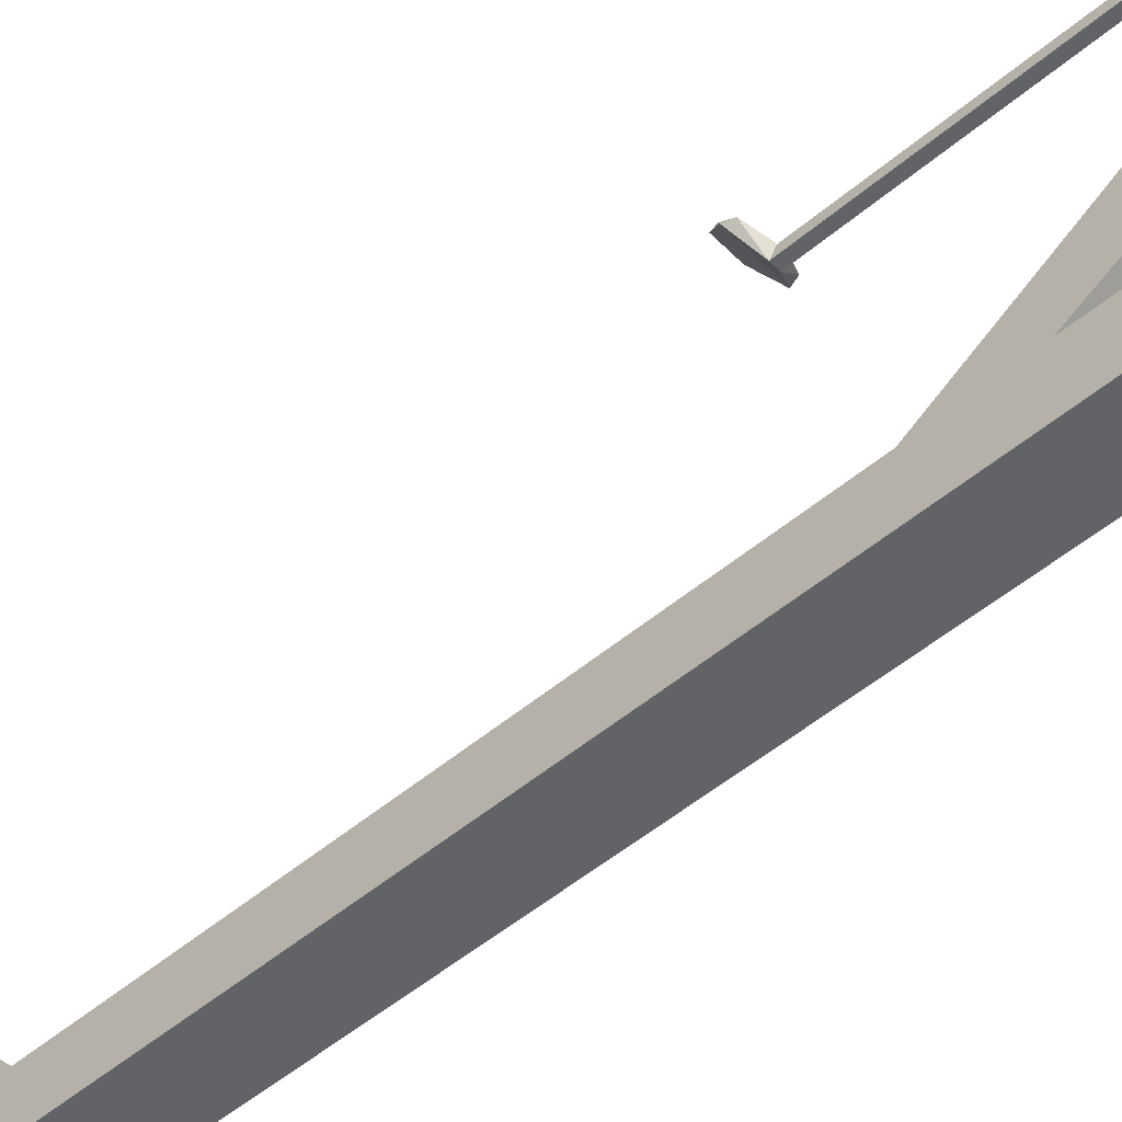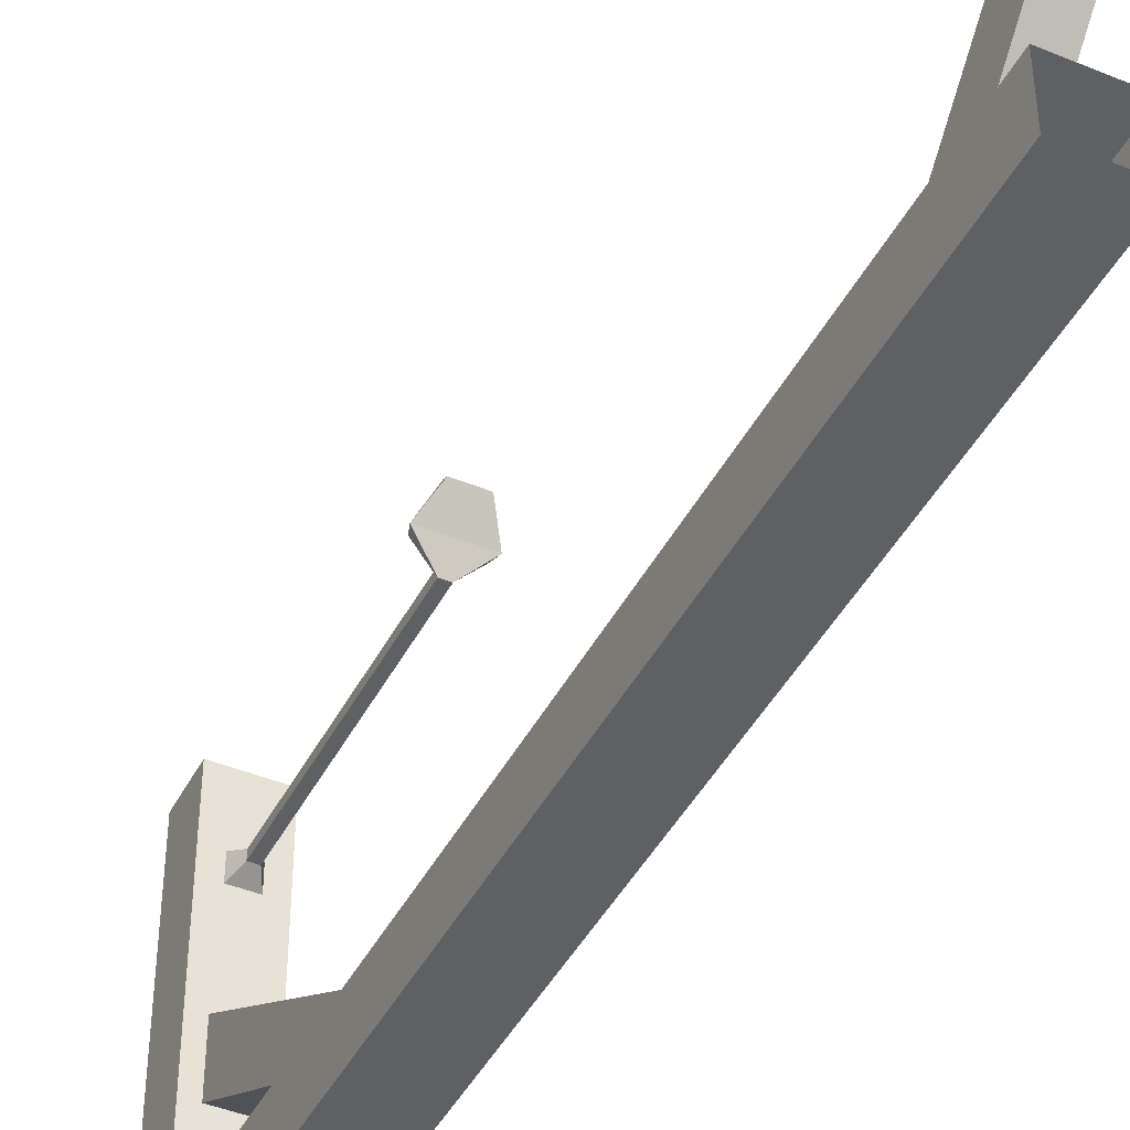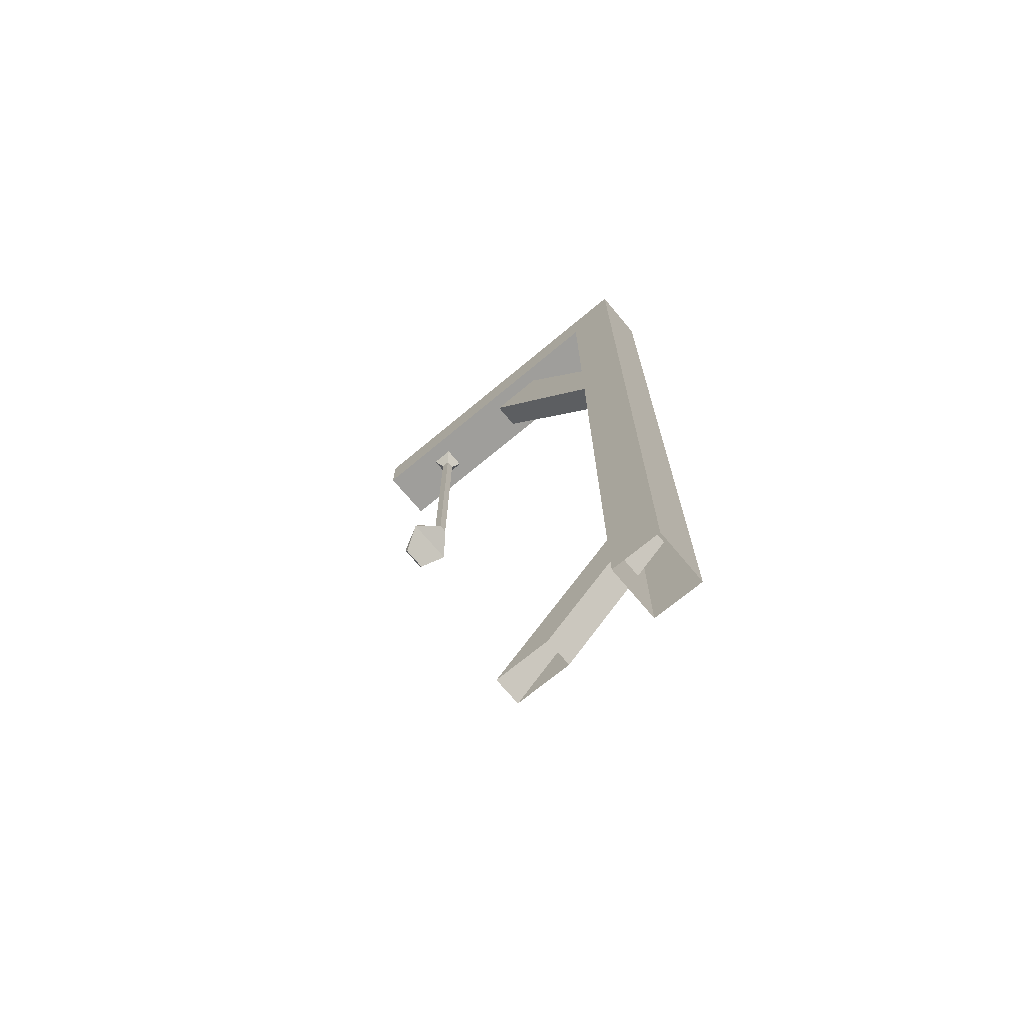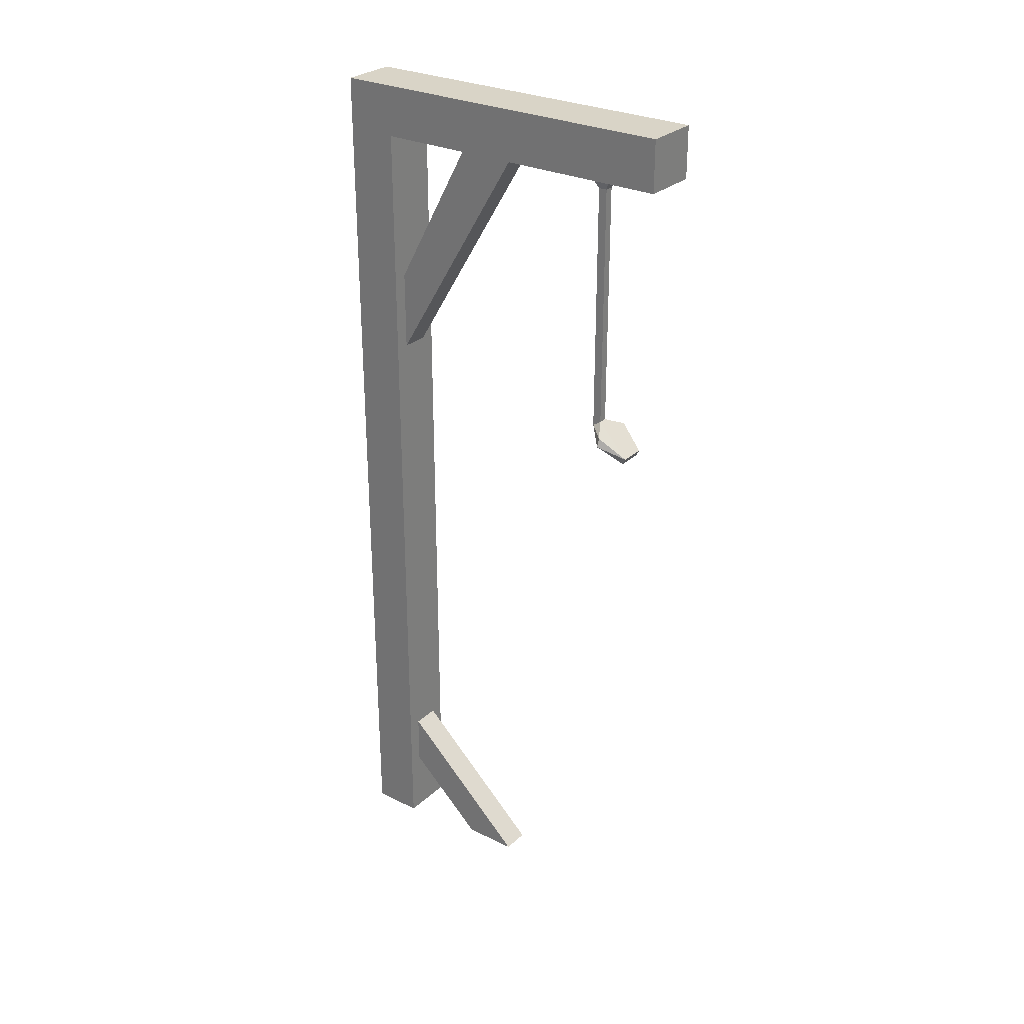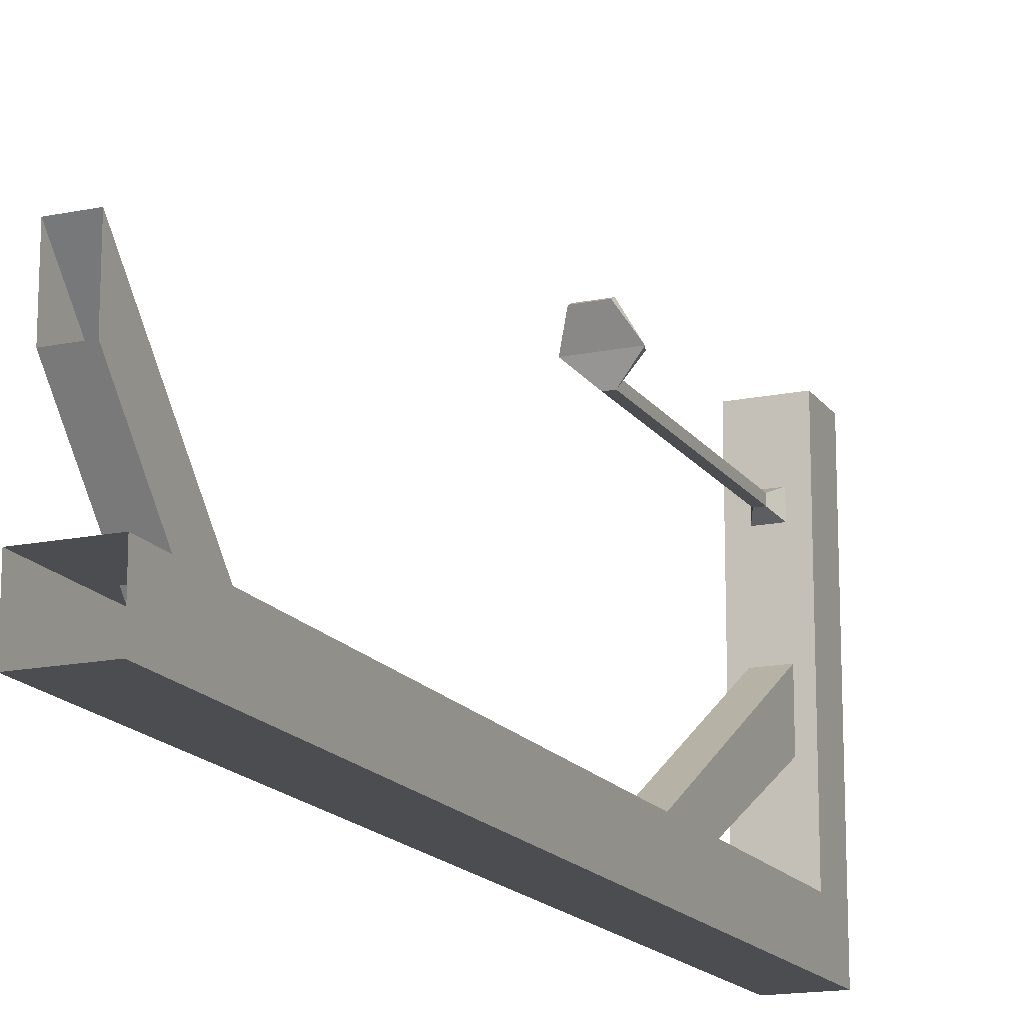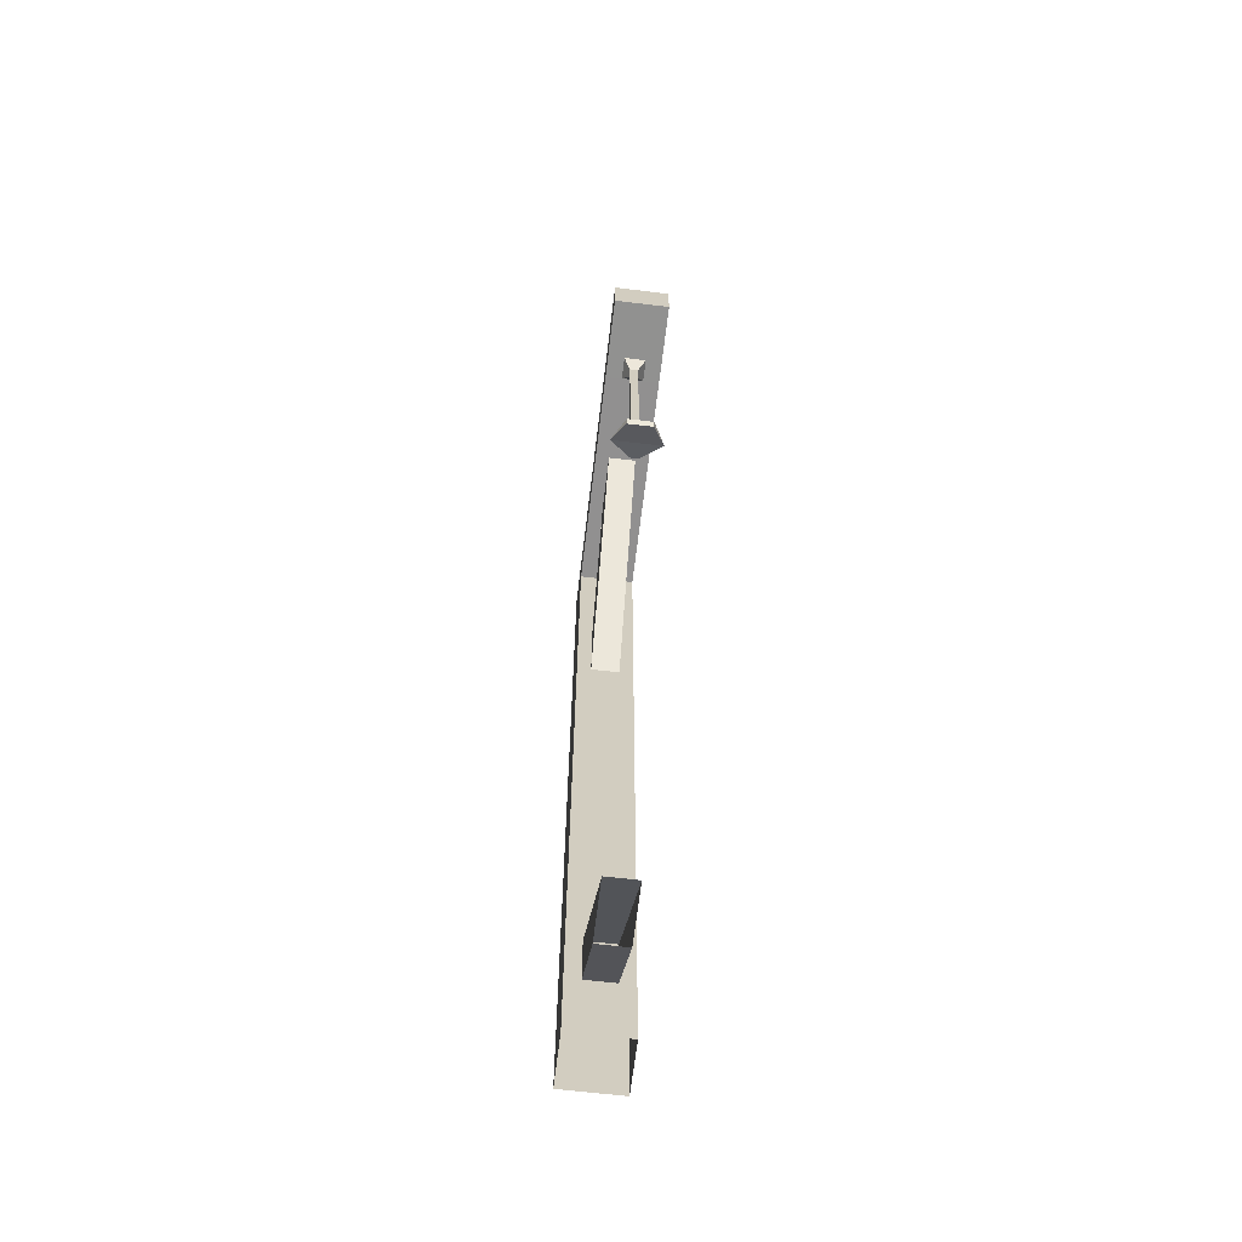
<metadata>
{"format":"obj","ext":"obj","renderer":"f3d","projection":"perspective","resolution":1024,"background":"white","views":[{"elev":-51.0,"azim":132.7,"up":"+Z"},{"elev":-43.5,"azim":-25.9,"up":"+Z"},{"elev":-70.8,"azim":129.9,"up":"+Y"},{"elev":28.4,"azim":-53.4,"up":"+Y"},{"elev":-16.2,"azim":23.1,"up":"+Z"},{"elev":-65.8,"azim":-6.9,"up":"+Y"}]}
</metadata>
<code>
o OC_LOB_GALGEN
v -0.254 0.00382 -0.4572
v -0.254 8.065 2.803
v -0.254 8.065 -0.4572
v 0.254 7.607 -1e-05
v 0.254 0.00382 -1e-05
v 0.127 1.145 -0.0382
v 0.127 -0.0272 1.22
v -0.127 -0.02899 0.7188
v 0.127 7.645 1.284
v 0.127 5.498 -0.01452
v -0.127 7.893 0.9015
v 0.254 8.065 2.803
v -0.127 0.8888 -0.2852
v -0.127 5.745 -0.2703
v 0.1118 4.991 2.507
v -0.2286 5.144 2.299
v 0.03557 5.245 2.126
v 0.1038 7.608 2.266
v -0.1004 7.608 2.062
v 0.2286 5.144 2.299
v -0.254 7.607 -1e-05
v 0.254 8.065 -0.4572
v -0.1168 4.991 2.507
v -0.254 0.00382 -1e-05
v 0.254 0.00382 -0.4572
v -0.254 7.607 2.803
v 0.254 7.607 2.803
v 0.127 -0.02899 0.7188
v 0.127 0.8888 -0.2852
v -0.127 1.145 -0.0382
v -0.127 -0.0272 1.22
v 0.127 5.745 -0.2703
v 0.127 7.893 0.9015
v -0.127 7.645 1.284
v -0.127 5.498 -0.01452
v 0.1038 7.608 2.062
v -0.1004 7.608 2.266
v -0.04063 5.296 2.202
v -0.04063 5.245 2.126
v 0.03557 5.296 2.202
v -0.1168 5.042 2.532
v 0.1118 5.042 2.532
v -0.2032 5.22 2.299
v 0.2032 5.22 2.299
v 0.03557 7.475 2.126
v -0.04063 7.475 2.202
v 0.03557 7.475 2.202
v -0.04063 7.475 2.126
v -0.254 8.065 2.261
v -0.254 7.607 2.261
v 0.254 8.065 2.261
v 0.254 7.607 2.261
v -0.254 8.065 2.057
v -0.254 7.607 2.057
v 0.254 7.607 2.057
v 0.254 8.065 2.057
f 4 25 22
f 21 3 1
f 4 24 5
f 3 25 1
f 30 8 31
f 6 7 28
f 34 11 14
f 9 32 33
f 22 2 12
f 30 13 8
f 6 28 29
f 34 14 35
f 9 10 32
f 24 4 21
f 2 22 3
f 25 3 22
f 21 1 24
f 4 5 25
f 26 12 2
f 12 26 27
f 13 28 8
f 28 13 29
f 31 6 30
f 6 31 7
f 11 32 14
f 32 11 33
f 35 9 34
f 9 35 10
f 49 26 2
f 52 26 50
f 26 49 50
f 51 12 27
f 51 27 52
f 26 52 27
f 21 53 3
f 4 54 21
f 53 21 54
f 4 56 55
f 54 4 55
f 56 4 22
f 56 52 55
f 50 53 54
f 50 55 52
f 41 38 43
f 16 20 15
f 39 46 48
f 47 17 45
f 16 17 20
f 40 42 44
f 55 50 54
f 16 15 23
f 40 41 42
f 53 50 49
f 56 51 52
f 17 48 45
f 38 47 46
f 43 38 39
f 46 39 38
f 44 17 40
f 17 47 40
f 16 39 17
f 48 17 39
f 38 41 40
f 47 38 40
f 41 16 23
f 23 42 41
f 20 42 15
f 42 23 15
f 43 39 16
f 41 43 16
f 17 44 20
f 42 20 44
f 19 36 45
f 18 45 36
f 37 46 47
f 37 48 46
f 37 47 18
f 18 47 45
f 19 45 48
f 37 19 48

</code>
